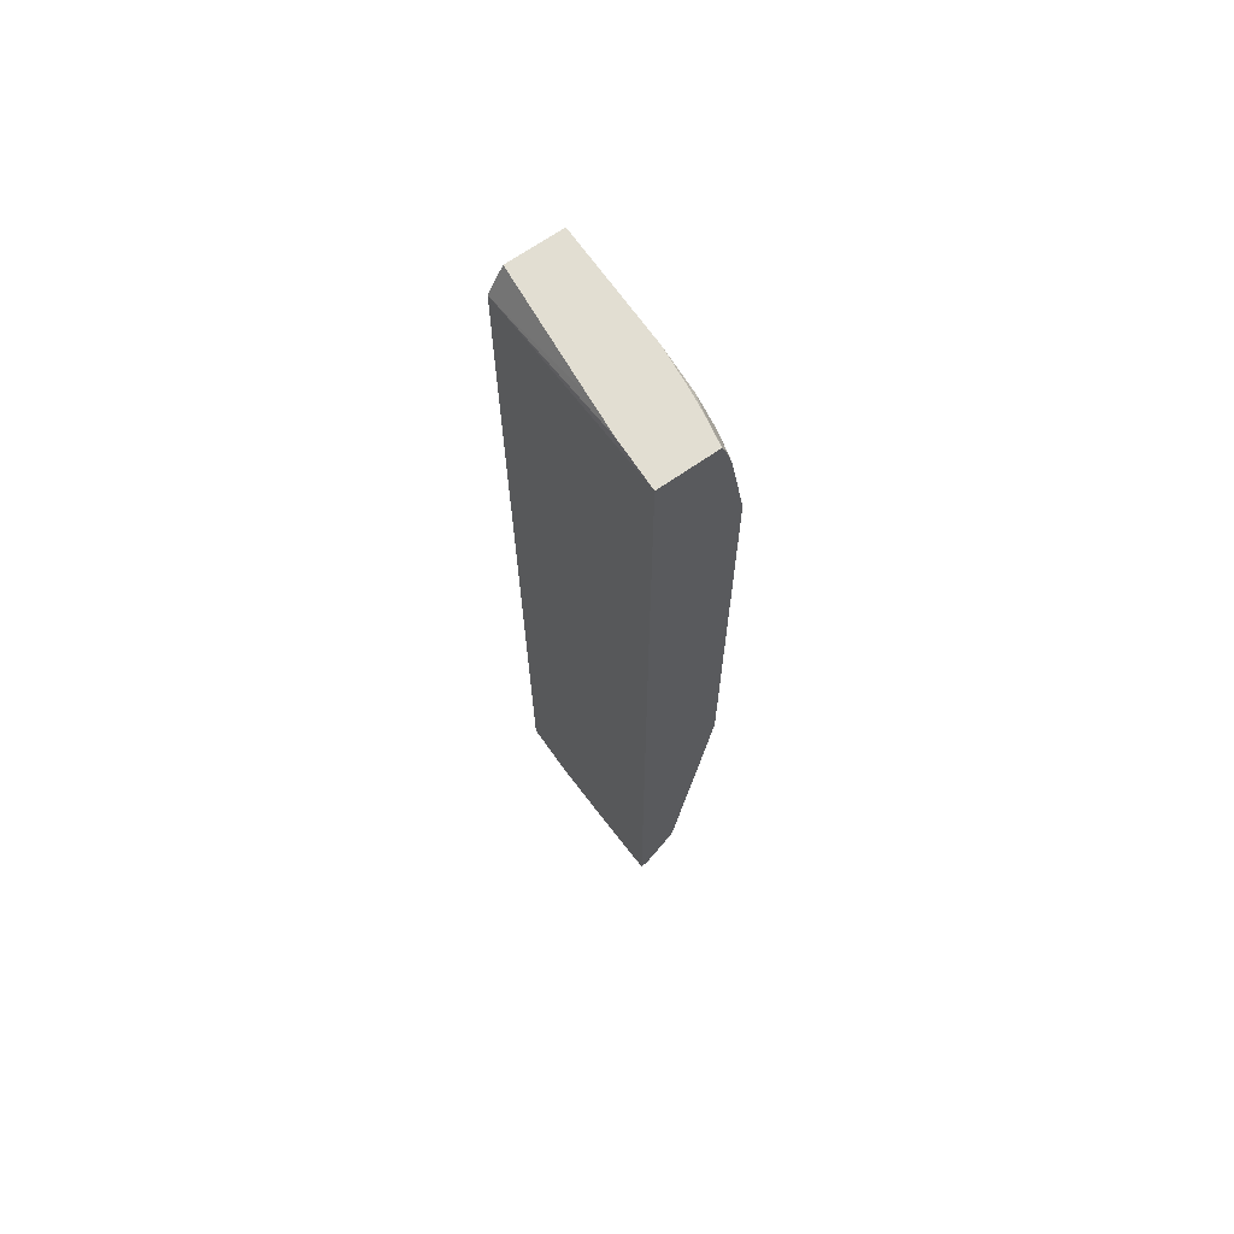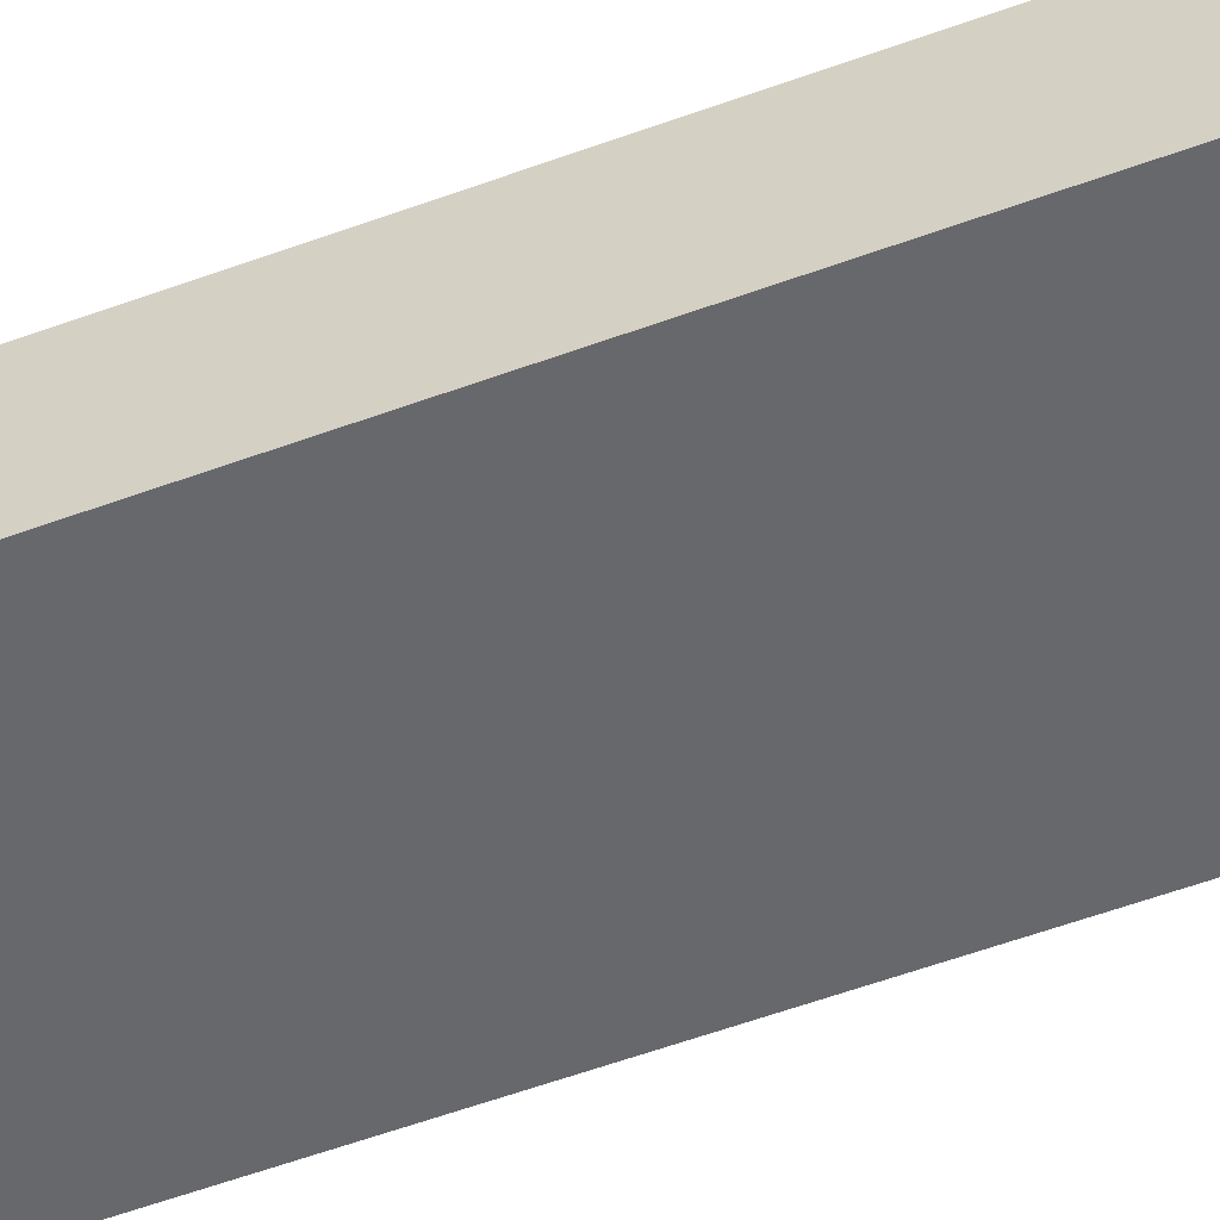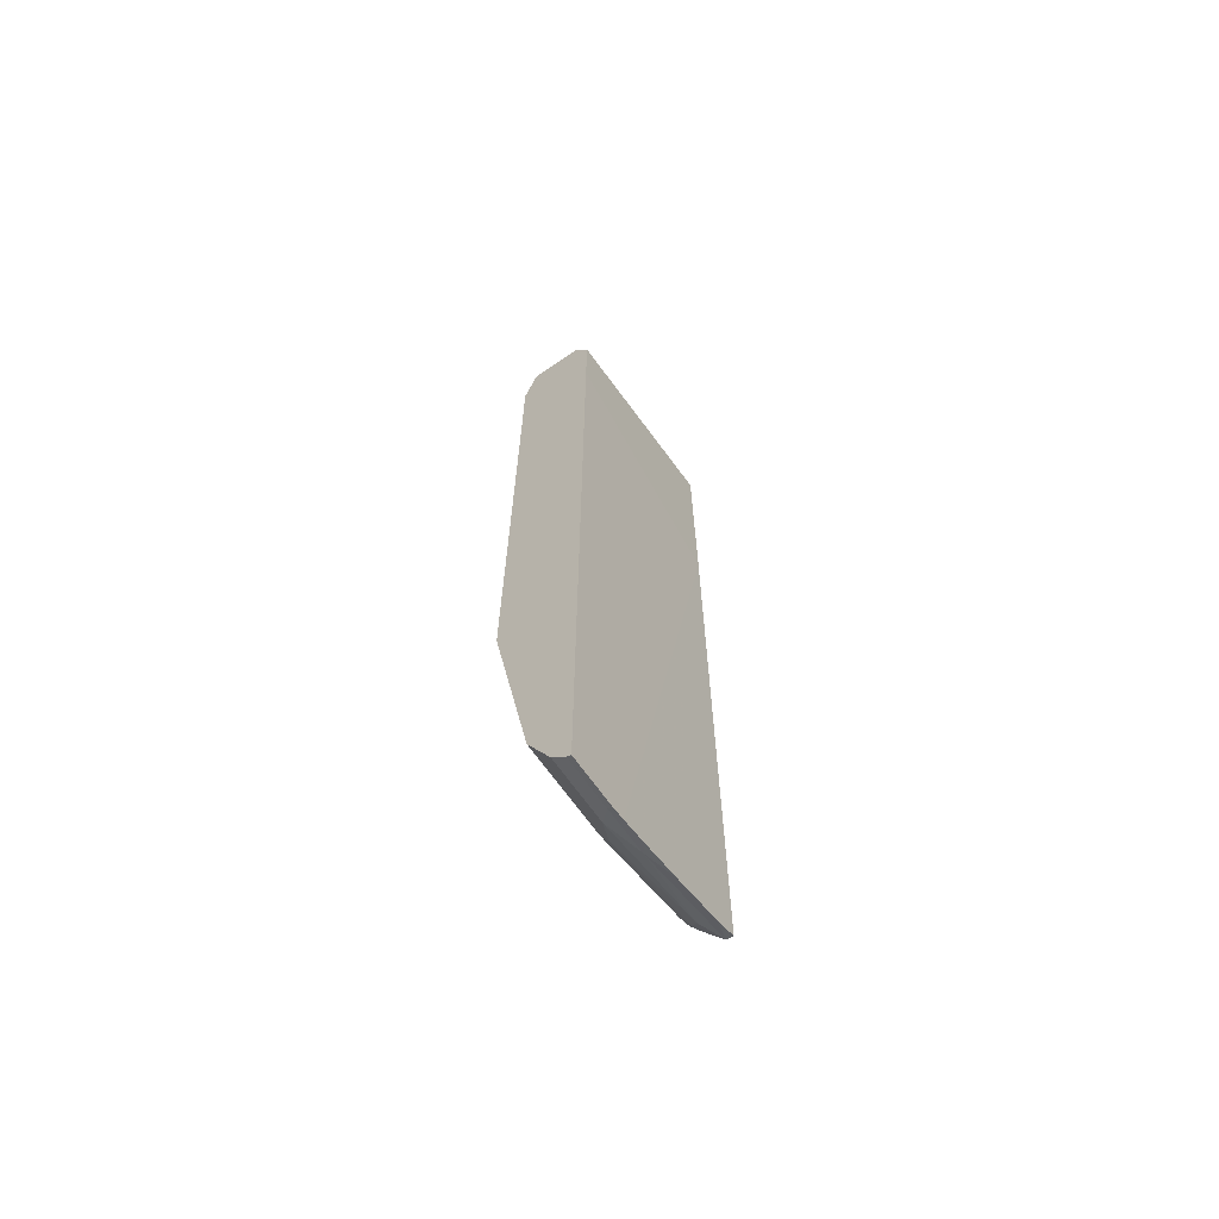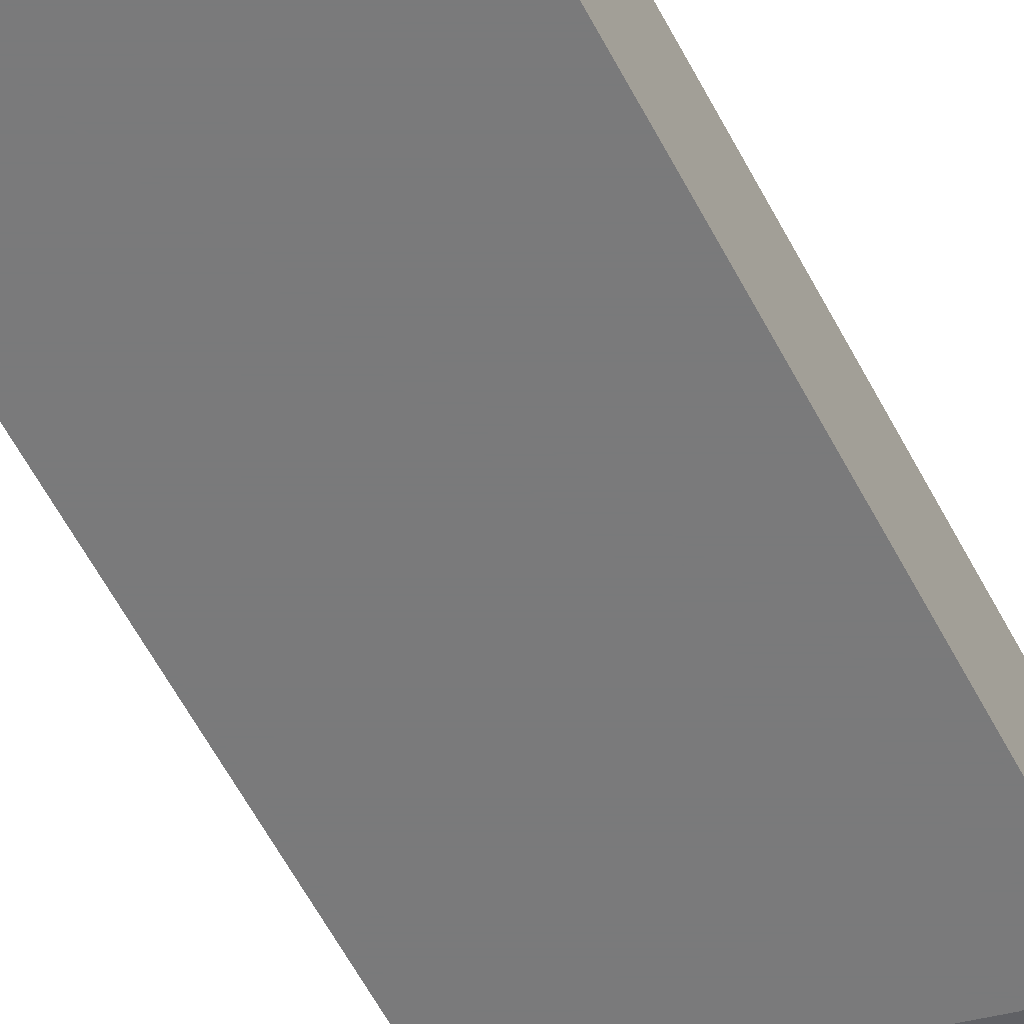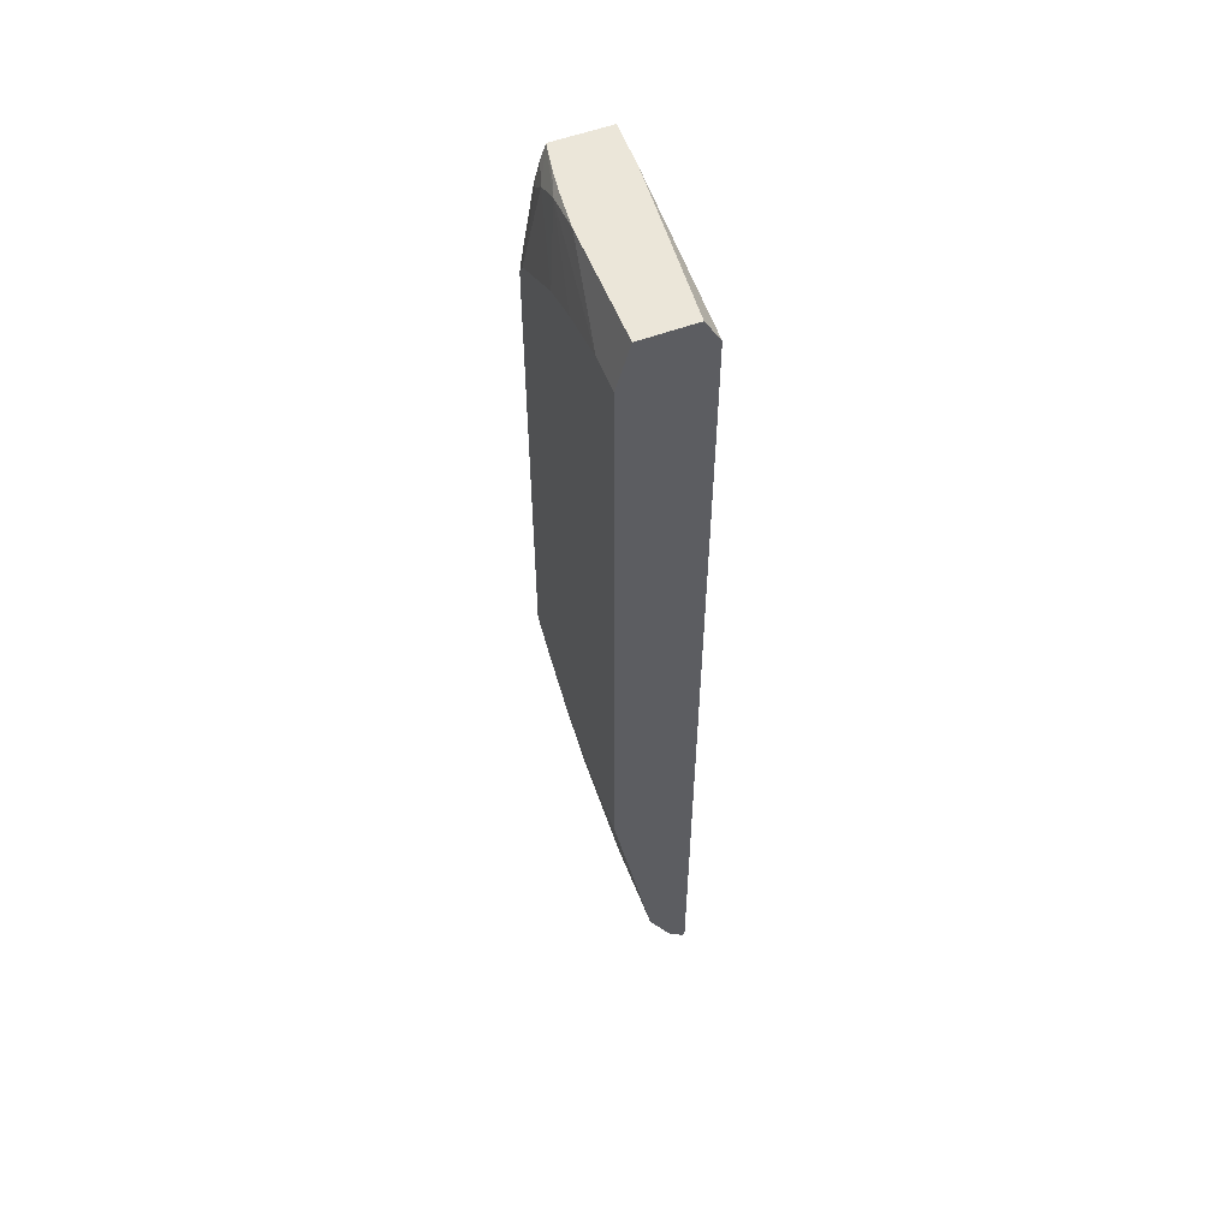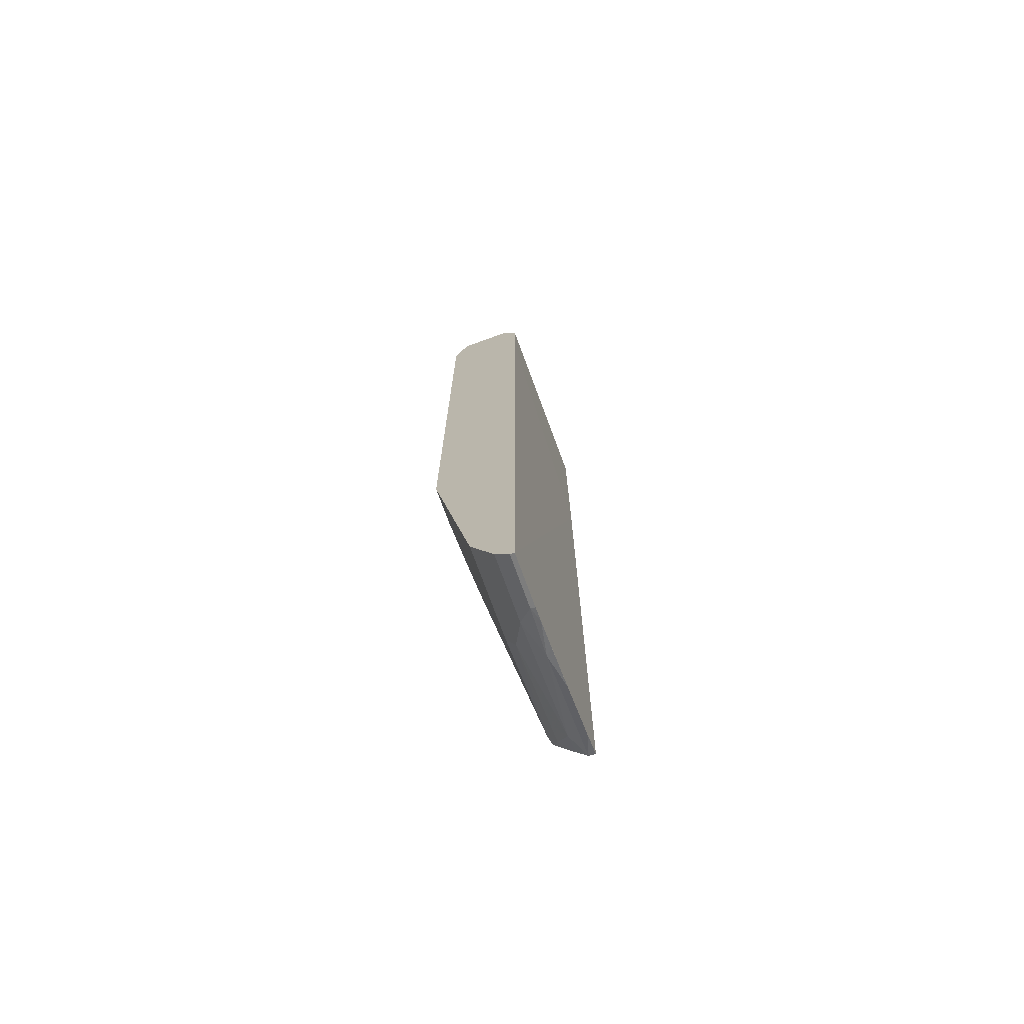
<metadata>
{"format":"obj","ext":"obj","renderer":"f3d","projection":"perspective","resolution":1024,"background":"white","views":[{"elev":67.9,"azim":-125.1,"up":"+Z"},{"elev":-52.5,"azim":112.0,"up":"+Y"},{"elev":-66.3,"azim":124.8,"up":"+Z"},{"elev":-58.1,"azim":27.2,"up":"+Y"},{"elev":55.8,"azim":68.7,"up":"+Z"},{"elev":-73.6,"azim":109.9,"up":"+Z"}]}
</metadata>
<code>
v -0.3272 -0.1868 0.5785
v -0.2521 -0.1891 0.5785
v -0.006415 -0.1867 0.5369
v -0.1939 -0.1939 0.5785
v -0.006415 -0.2101 0.5785
v -0.3272 -0.2749 0.5785
v -0.3272 -0.2941 -0.5252
v -0.3272 -0.3151 0.3781
v -0.3272 -0.2917 0.5227
v -0.3272 -0.2828 0.5559
v -0.3256 -0.2836 0.5567
v -0.2941 -0.2941 0.5462
v -0.2521 -0.2941 0.5672
v -0.2836 -0.2836 0.5777
v -0.2832 -0.2832 0.5785
v -0.2464 -0.2884 0.5785
v -0.1891 -0.2941 0.5785
v -0.06303 -0.3151 0.5042
v -0.1471 -0.3151 0.4831
v -0.2101 -0.3151 0.4622
v -0.3151 -0.3151 0.3991
v -0.3272 -0.3127 0.3967
v -0.3151 -0.2941 0.5252
v -0.006415 -0.3151 0.5042
v -0.006415 -0.2941 0.5785
v -0.006415 -0.3151 -0.5042
v -0.3272 -0.3151 -0.3782
v -0.2101 -0.3151 -0.4622
v -0.06303 -0.3151 -0.5042
v -0.1471 -0.2521 -0.8612
v -0.3151 -0.2521 -0.8193
v -0.1471 -0.3151 -0.4831
v -0.2731 -0.3151 -0.4202
v -0.3272 -0.2521 -0.8072
v -0.3272 -0.2491 -0.8207
v -0.3272 -0.189 -0.8987
v -0.3272 -0.2004 -0.896
v -0.3272 -0.2371 -0.8417
v -0.3272 -0.2461 -0.8267
v -0.3151 -0.2381 -0.8473
v -0.3272 -0.2163 -0.8731
v -0.2941 -0.2171 -0.8893
v -0.3256 -0.1996 -0.8981
v -0.1576 -0.1996 -0.94
v -0.2099 -0.189 -0.9323
v -0.2941 -0.1891 -0.9112
v -0.3272 -0.198 -0.8977
v -0.3272 -0.1867 0.2075
v -0.105 -0.189 -0.9532
v -0.1471 -0.1891 -0.9453
v -0.08403 -0.1961 -0.9523
v -0.105 -0.2171 -0.9313
v -0.006415 -0.2171 -0.9313
v -0.006415 -0.1961 -0.9523
v -0.006415 -0.189 -0.9559
v -0.08403 -0.189 -0.9559
v -0.006415 -0.1867 0.4039
v -0.006415 -0.2521 -0.8612
v -0.1471 -0.2381 -0.8893
f 47 36 46
f 47 43 37
f 43 41 37
f 41 38 37
f 50 45 49
f 45 36 48
f 45 48 49
f 50 44 45
f 47 46 43
f 46 36 45
f 43 46 45
f 35 7 36
f 43 44 42
f 43 42 41
f 41 42 40
f 41 40 38
f 39 38 40
f 39 40 31
f 39 31 35
f 39 35 38
f 38 35 37
f 37 35 36
f 34 7 35
f 50 49 44
f 43 45 44
f 51 44 49
f 40 42 59
f 51 53 52
f 58 26 30
f 59 58 30
f 59 30 31
f 40 59 31
f 34 35 31
f 42 44 52
f 42 52 59
f 59 52 53
f 59 53 58
f 53 55 58
f 58 55 26
f 26 55 5
f 51 52 44
f 3 5 55
f 48 36 1
f 48 1 3
f 57 48 3
f 57 3 55
f 57 55 48
f 56 51 49
f 56 49 48
f 56 48 55
f 56 55 51
f 54 51 55
f 54 55 53
f 54 53 51
f 36 7 1
f 34 31 7
f 47 37 36
f 33 28 27
f 19 13 20
f 19 20 18
f 19 18 13
f 13 18 17
f 13 17 16
f 14 13 16
f 15 14 16
f 15 16 6
f 15 6 14
f 14 6 13
f 13 6 12
f 11 12 6
f 11 9 12
f 10 9 11
f 10 11 6
f 10 6 9
f 9 6 8
f 8 6 7
f 1 6 5
f 2 1 5
f 4 2 5
f 4 5 3
f 4 3 2
f 2 3 1
f 27 8 7
f 13 12 20
f 21 20 12
f 7 6 1
f 22 8 21
f 33 27 7
f 21 8 20
f 33 7 31
f 33 31 28
f 32 29 28
f 32 31 29
f 29 31 30
f 29 30 26
f 29 26 28
f 28 26 27
f 27 26 8
f 8 26 24
f 24 26 5
f 32 28 31
f 25 5 6
f 25 24 5
f 22 9 8
f 23 9 21
f 22 21 9
f 23 21 12
f 20 8 24
f 23 12 9
f 18 24 17
f 17 24 25
f 17 25 6
f 16 17 6
f 18 20 24

</code>
